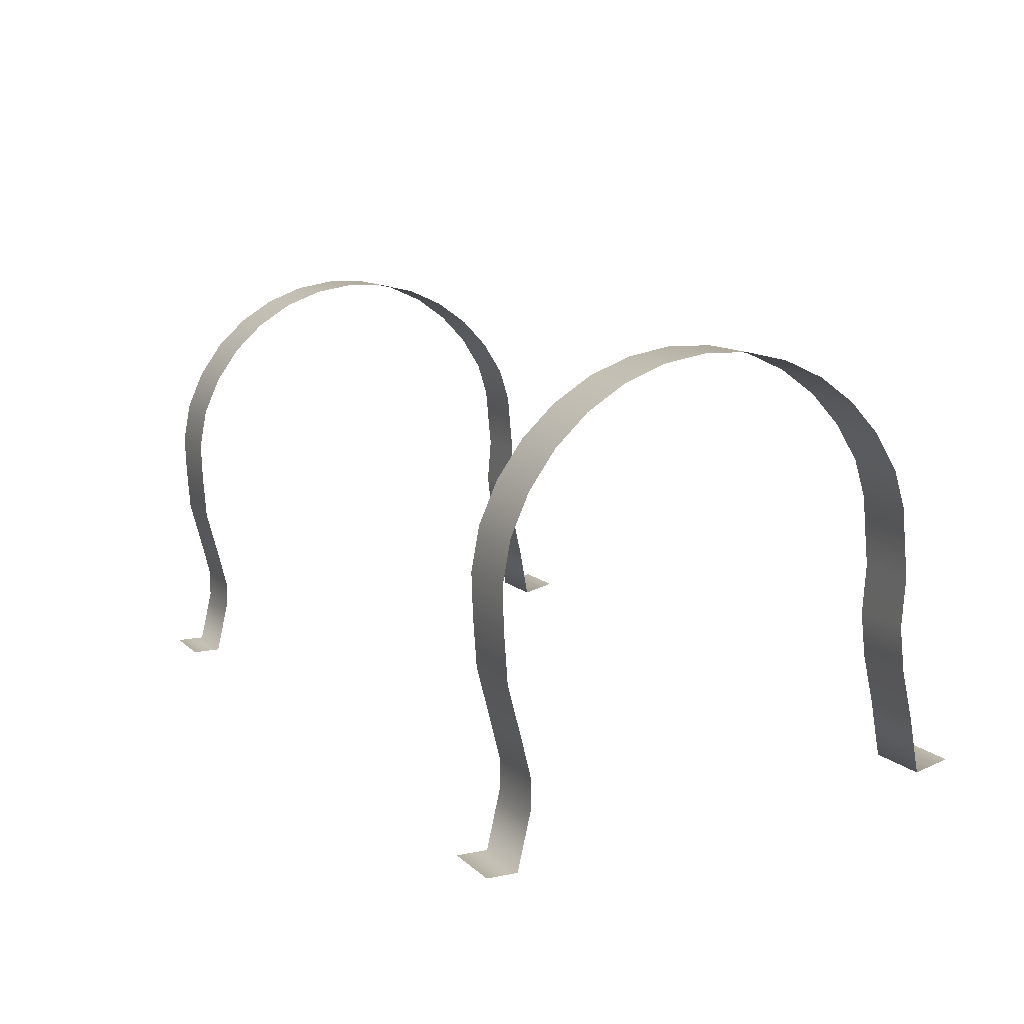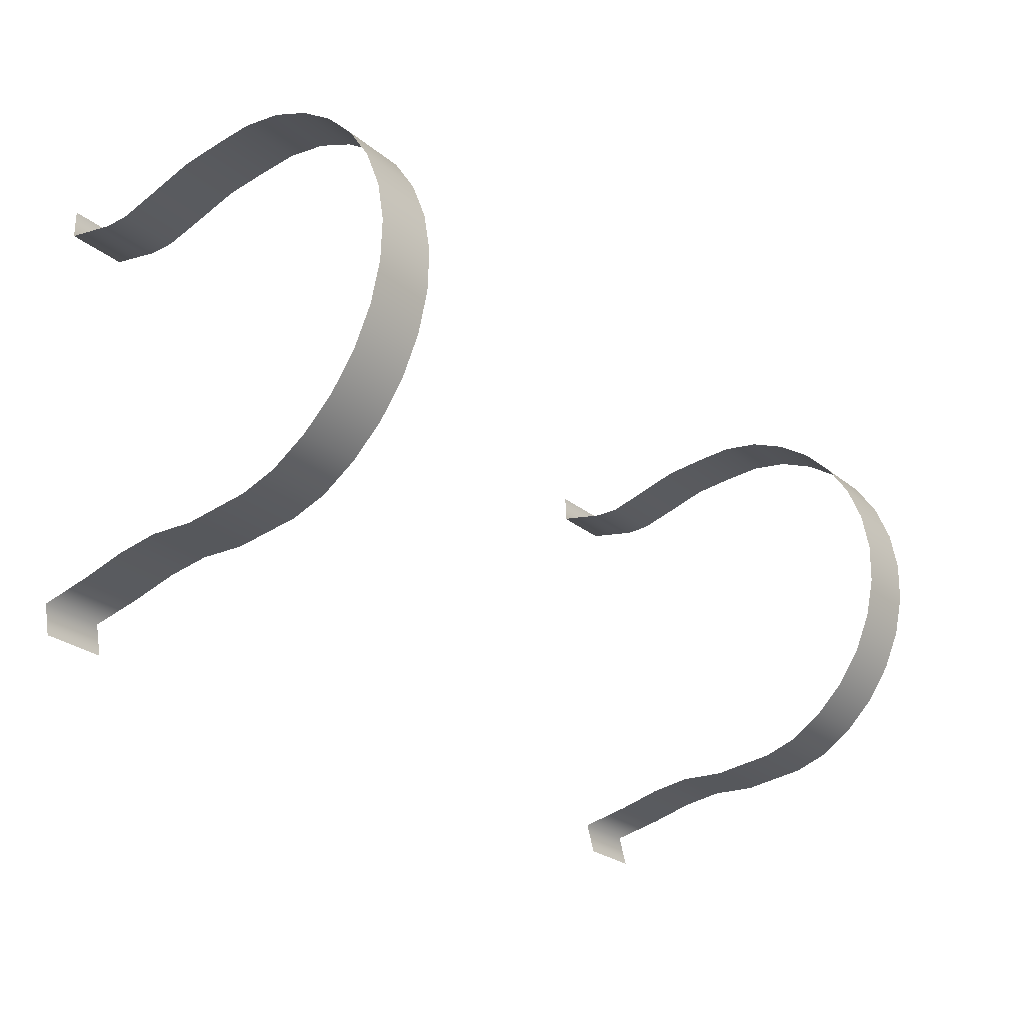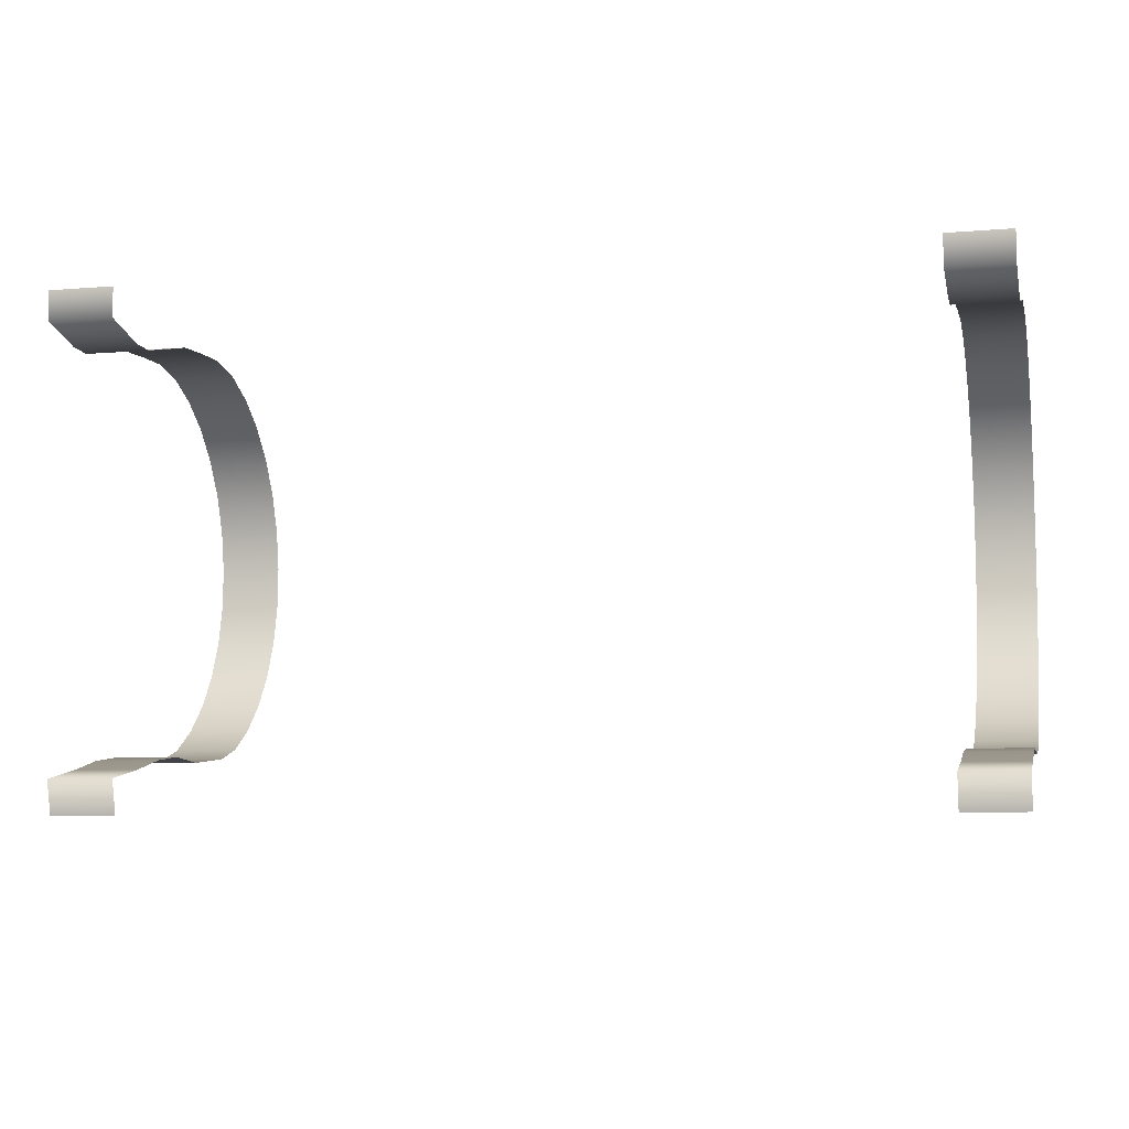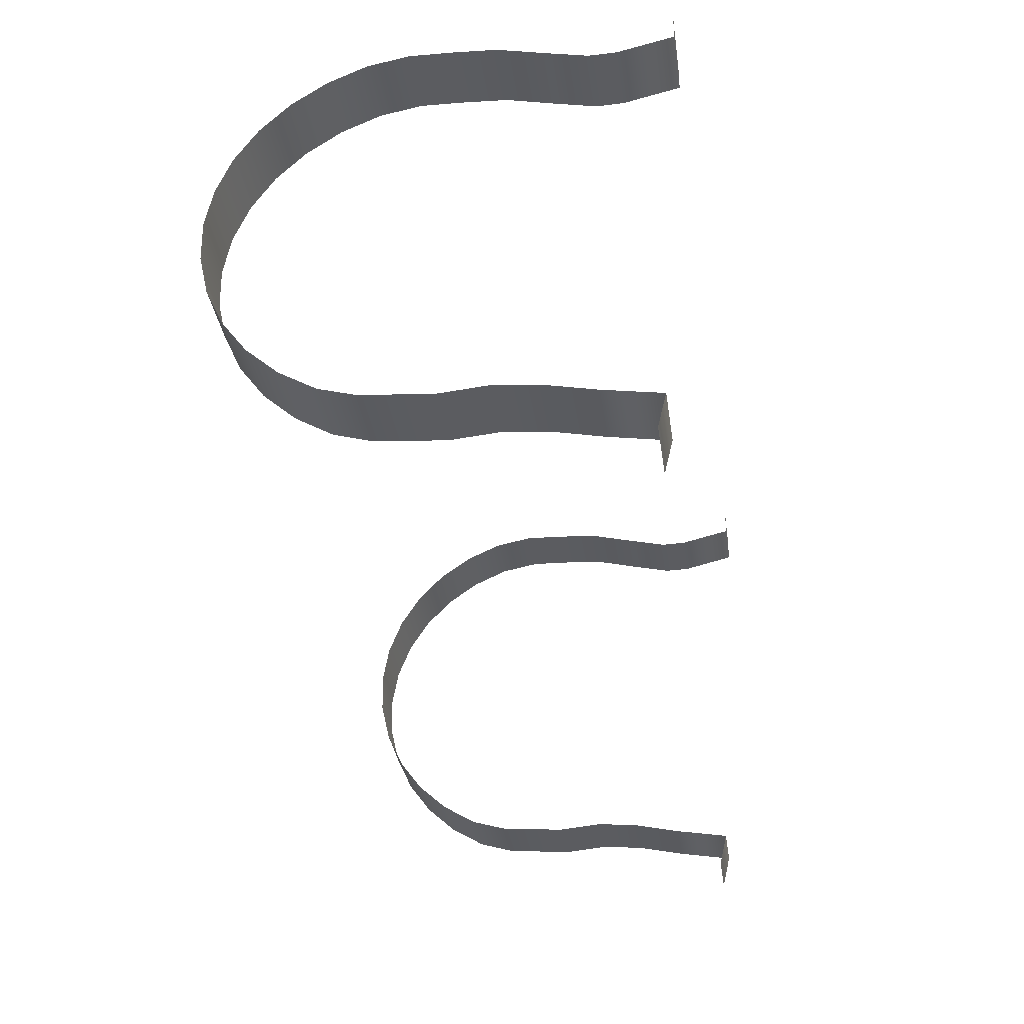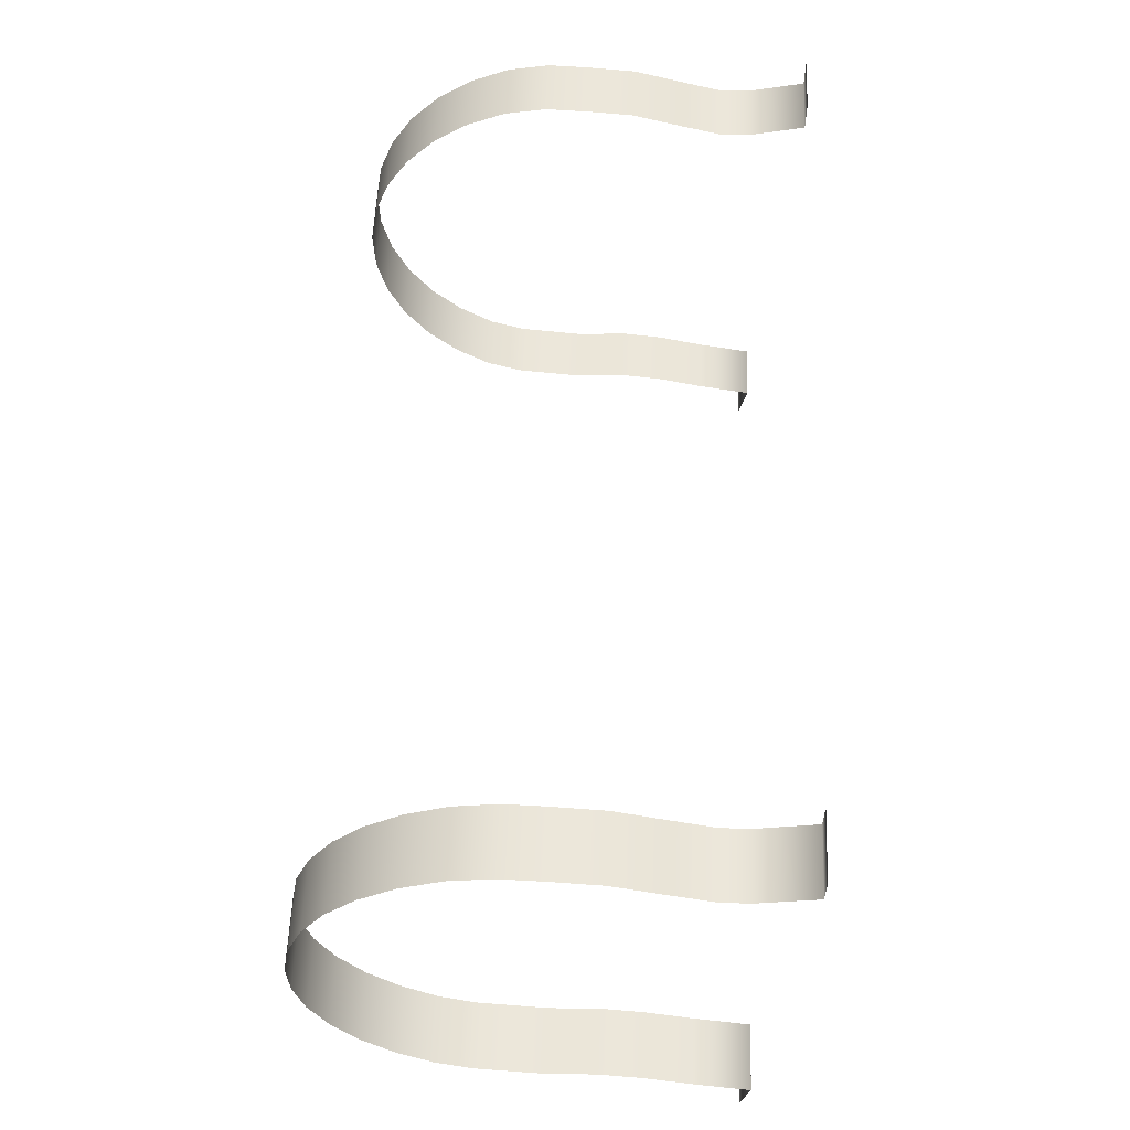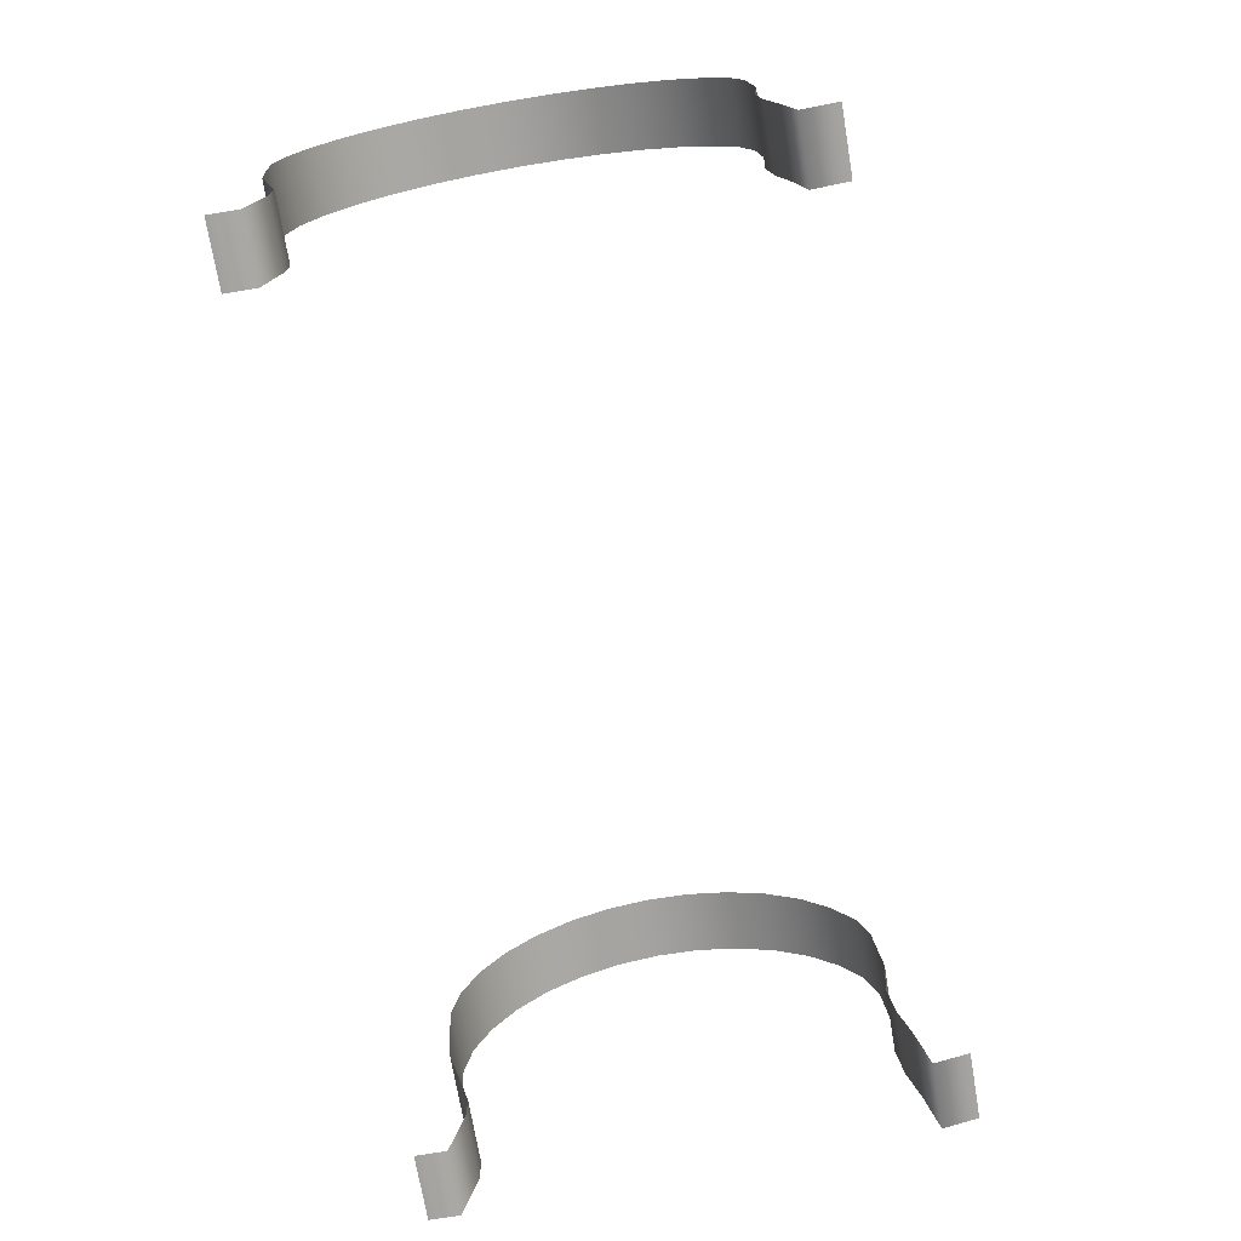
<metadata>
{"format":"obj","ext":"obj","renderer":"f3d","projection":"perspective","resolution":1024,"background":"white","views":[{"elev":11.1,"azim":63.6,"up":"+Y"},{"elev":-27.5,"azim":129.4,"up":"+Z"},{"elev":-7.5,"azim":13.4,"up":"+Z"},{"elev":-35.2,"azim":-81.6,"up":"+Z"},{"elev":56.6,"azim":-87.6,"up":"+Z"},{"elev":-71.3,"azim":99.5,"up":"+Y"}]}
</metadata>
<code>
o Tankschnallen
v -5.7 1.94 -6.941
v -5.7 1.708 -7.458
v -5.7 1.379 -7.92
v -5.7 0.9664 -8.309
v -5.7 0.4859 -8.61
v -5.7 -0.001857 -8.763
v -5.7 -0.4527 -8.804
v -5.7 -0.9097 -8.849
v -5.7 -1.552 -8.795
v -5.7 -2.139 -8.861
v -5.7 -2.778 -9.007
v -5.7 -3.525 -9.141
v -5.7 -3.887 -3.369
v -5.7 -3.141 -3.541
v -5.7 -2.779 -3.547
v -5.7 -2.273 -3.42
v -5.7 -1.593 -3.241
v -5.7 -0.9683 -3.195
v -5.7 -0.434 -3.176
v -5.7 0.1179 -3.279
v -5.7 0.6351 -3.511
v -5.7 1.097 -3.839
v -5.7 1.486 -4.252
v -5.7 1.787 -4.732
v -5.7 1.989 -5.262
v -5.7 2.083 -5.821
v -5.7 2.067 -6.388
v -4.819 1.94 -6.941
v -4.819 1.708 -7.458
v -4.819 1.379 -7.92
v -4.819 0.9664 -8.309
v -4.819 0.4859 -8.61
v -4.819 -0.001857 -8.763
v -4.819 -0.4527 -8.804
v -4.819 -0.9097 -8.849
v -4.819 -1.552 -8.795
v -4.819 -2.139 -8.861
v -4.819 -2.778 -9.007
v -4.819 -3.525 -9.141
v -4.819 -3.887 -3.369
v -4.819 -3.141 -3.541
v -4.819 -2.779 -3.547
v -4.819 -2.273 -3.42
v -4.819 -1.593 -3.241
v -4.819 -0.9683 -3.195
v -4.819 -0.434 -3.176
v -4.819 0.1179 -3.279
v -4.819 0.6351 -3.511
v -4.819 1.097 -3.839
v -4.819 1.486 -4.252
v -4.819 1.787 -4.732
v -4.819 1.989 -5.262
v -4.819 2.083 -5.821
v -4.819 2.067 -6.388
v 6.349 1.94 -6.941
v 6.349 1.708 -7.458
v 6.349 1.379 -7.92
v 6.349 0.9664 -8.309
v 6.349 0.4859 -8.61
v 6.349 -0.001857 -8.763
v 6.349 -0.4527 -8.804
v 6.349 -0.9097 -8.849
v 6.349 -1.552 -8.795
v 6.349 -2.139 -8.861
v 6.349 -2.778 -9.007
v 6.349 -3.525 -9.141
v 5.523 -3.414 -9.604
v 6.349 -3.414 -9.604
v -4.819 -3.414 -9.604
v 6.349 -3.887 -3.369
v 6.349 -3.141 -3.541
v 6.349 -2.779 -3.547
v 6.349 -2.273 -3.42
v 6.349 -1.593 -3.241
v 6.349 -0.9683 -3.195
v 6.349 -0.434 -3.176
v 6.349 0.1179 -3.279
v 6.349 0.6351 -3.511
v 6.349 1.097 -3.839
v 6.349 1.486 -4.252
v 6.349 1.787 -4.732
v 6.349 1.989 -5.262
v 6.349 2.083 -5.821
v 6.349 2.067 -6.388
v 5.523 1.708 -7.458
v 5.523 1.379 -7.92
v 5.523 0.9664 -8.309
v 5.523 0.4859 -8.61
v 5.523 -0.001857 -8.763
v 5.523 -0.4527 -8.804
v 5.523 -0.9097 -8.849
v 5.523 -1.552 -8.795
v 5.523 -2.139 -8.861
v 5.523 -2.778 -9.007
v 5.523 -3.525 -9.141
v -5.7 -3.414 -9.604
v 5.523 -3.887 -2.969
v 6.349 -3.887 -2.969
v -4.819 -3.887 -2.969
v -5.7 -3.887 -2.969
v 5.523 -3.887 -3.369
v 5.523 -3.141 -3.541
v 5.523 -2.779 -3.547
v 5.523 -2.273 -3.42
v 5.523 -1.593 -3.241
v 5.523 -0.9683 -3.195
v 5.523 -0.434 -3.176
v 5.523 0.1179 -3.279
v 5.523 0.6351 -3.511
v 5.523 1.097 -3.839
v 5.523 1.486 -4.252
v 5.523 1.787 -4.732
v 5.523 1.989 -5.262
v 5.523 2.083 -5.821
v 5.523 2.067 -6.388
v 5.523 1.94 -6.941
f 54 1 27
f 53 27 26
f 52 26 25
f 51 25 24
f 50 24 23
f 49 23 22
f 48 22 21
f 47 21 20
f 46 20 19
f 45 19 18
f 44 18 17
f 43 17 16
f 42 16 15
f 41 15 14
f 40 14 13
f 38 12 11
f 37 11 10
f 36 10 9
f 35 9 8
f 34 8 7
f 33 7 6
f 32 6 5
f 31 5 4
f 30 4 3
f 29 3 2
f 28 2 1
f 84 116 115
f 83 115 114
f 82 114 113
f 81 113 112
f 80 112 111
f 79 111 110
f 78 110 109
f 77 109 108
f 76 108 107
f 75 107 106
f 74 106 105
f 73 105 104
f 72 104 103
f 71 103 102
f 70 102 101
f 39 96 12
f 66 67 95
f 13 99 40
f 101 98 70
f 65 95 94
f 64 94 93
f 63 93 92
f 91 63 92
f 61 91 90
f 60 90 89
f 59 89 88
f 58 88 87
f 57 87 86
f 56 86 85
f 55 85 116
f 54 28 1
f 53 54 27
f 52 53 26
f 51 52 25
f 50 51 24
f 49 50 23
f 48 49 22
f 47 48 21
f 46 47 20
f 45 46 19
f 44 45 18
f 43 44 17
f 42 43 16
f 41 42 15
f 40 41 14
f 38 39 12
f 37 38 11
f 36 37 10
f 35 36 9
f 34 35 8
f 33 34 7
f 32 33 6
f 31 32 5
f 30 31 4
f 29 30 3
f 28 29 2
f 84 55 116
f 83 84 115
f 82 83 114
f 81 82 113
f 80 81 112
f 79 80 111
f 78 79 110
f 77 78 109
f 76 77 108
f 75 76 107
f 74 75 106
f 73 74 105
f 72 73 104
f 71 72 103
f 70 71 102
f 39 69 96
f 66 68 67
f 13 100 99
f 101 97 98
f 65 66 95
f 64 65 94
f 63 64 93
f 91 62 63
f 61 62 91
f 60 61 90
f 59 60 89
f 58 59 88
f 57 58 87
f 56 57 86
f 55 56 85

</code>
